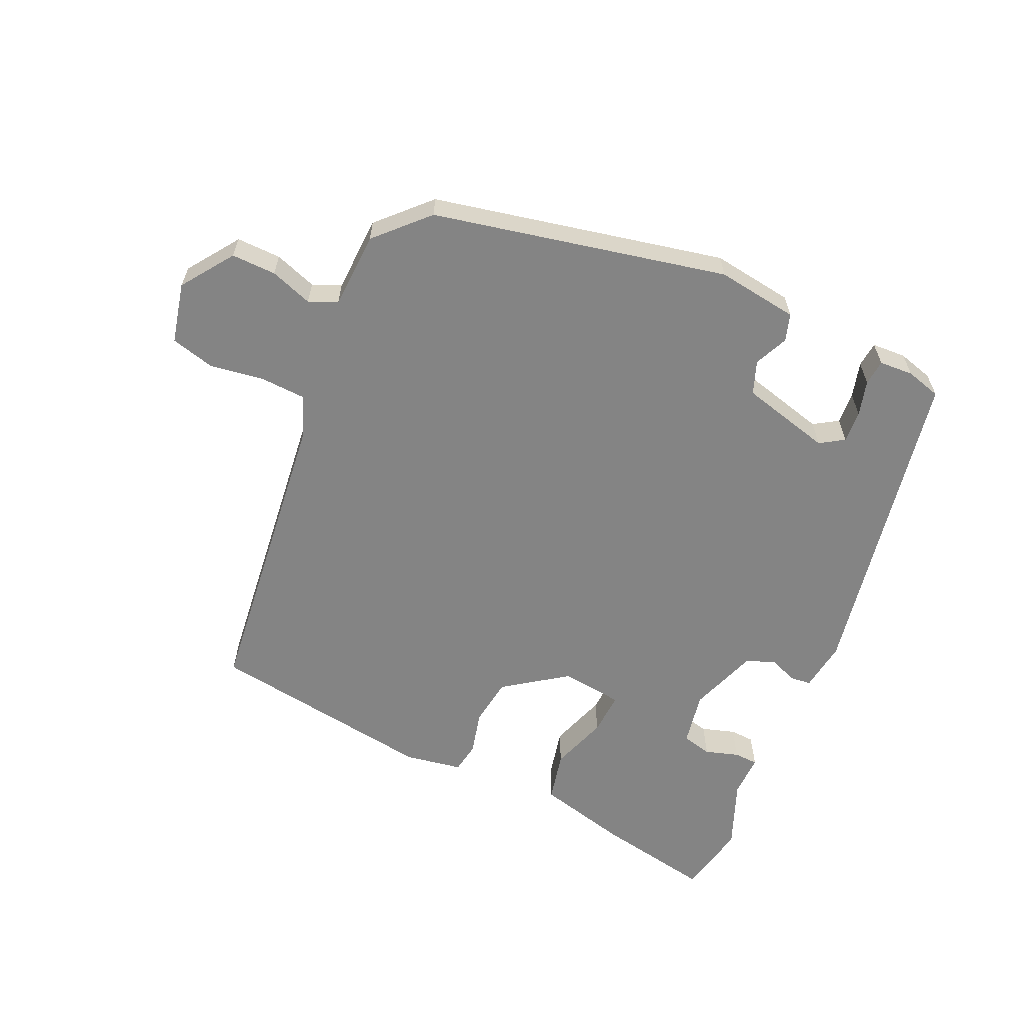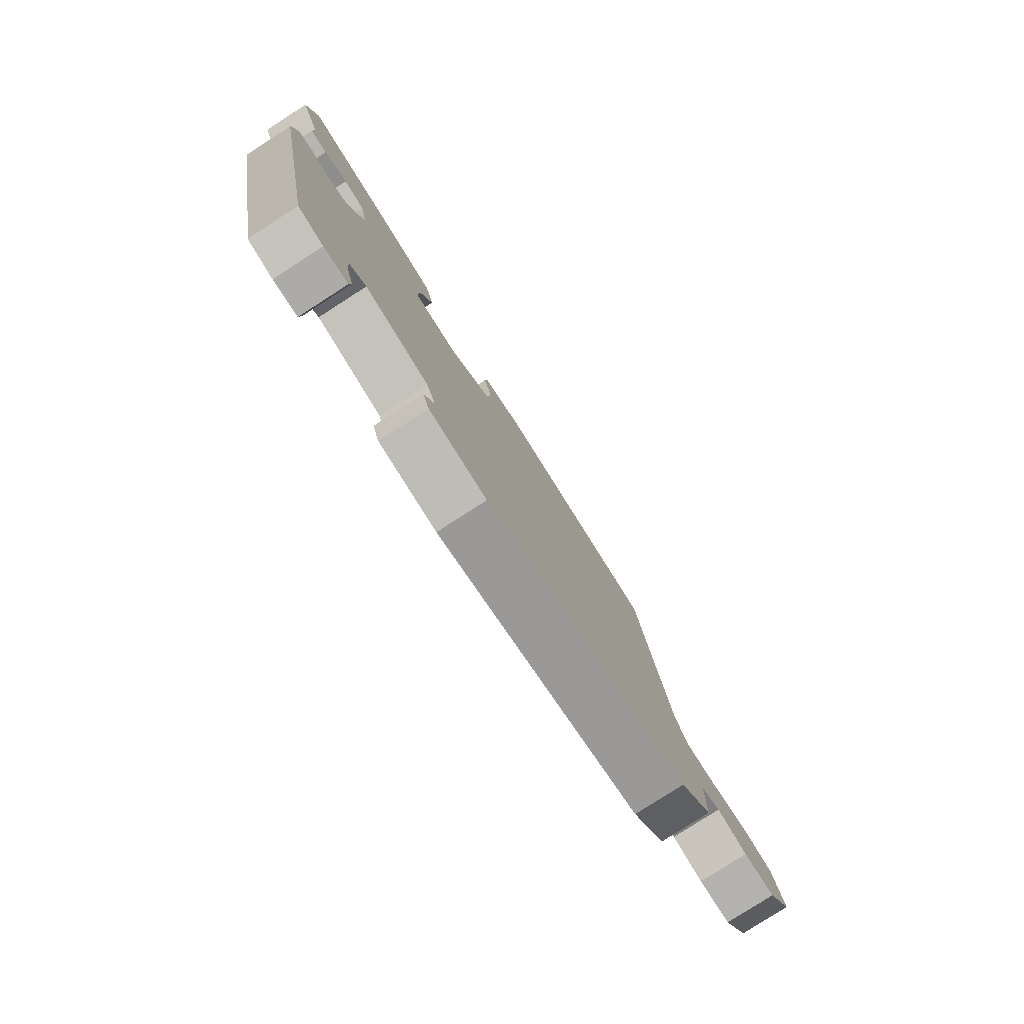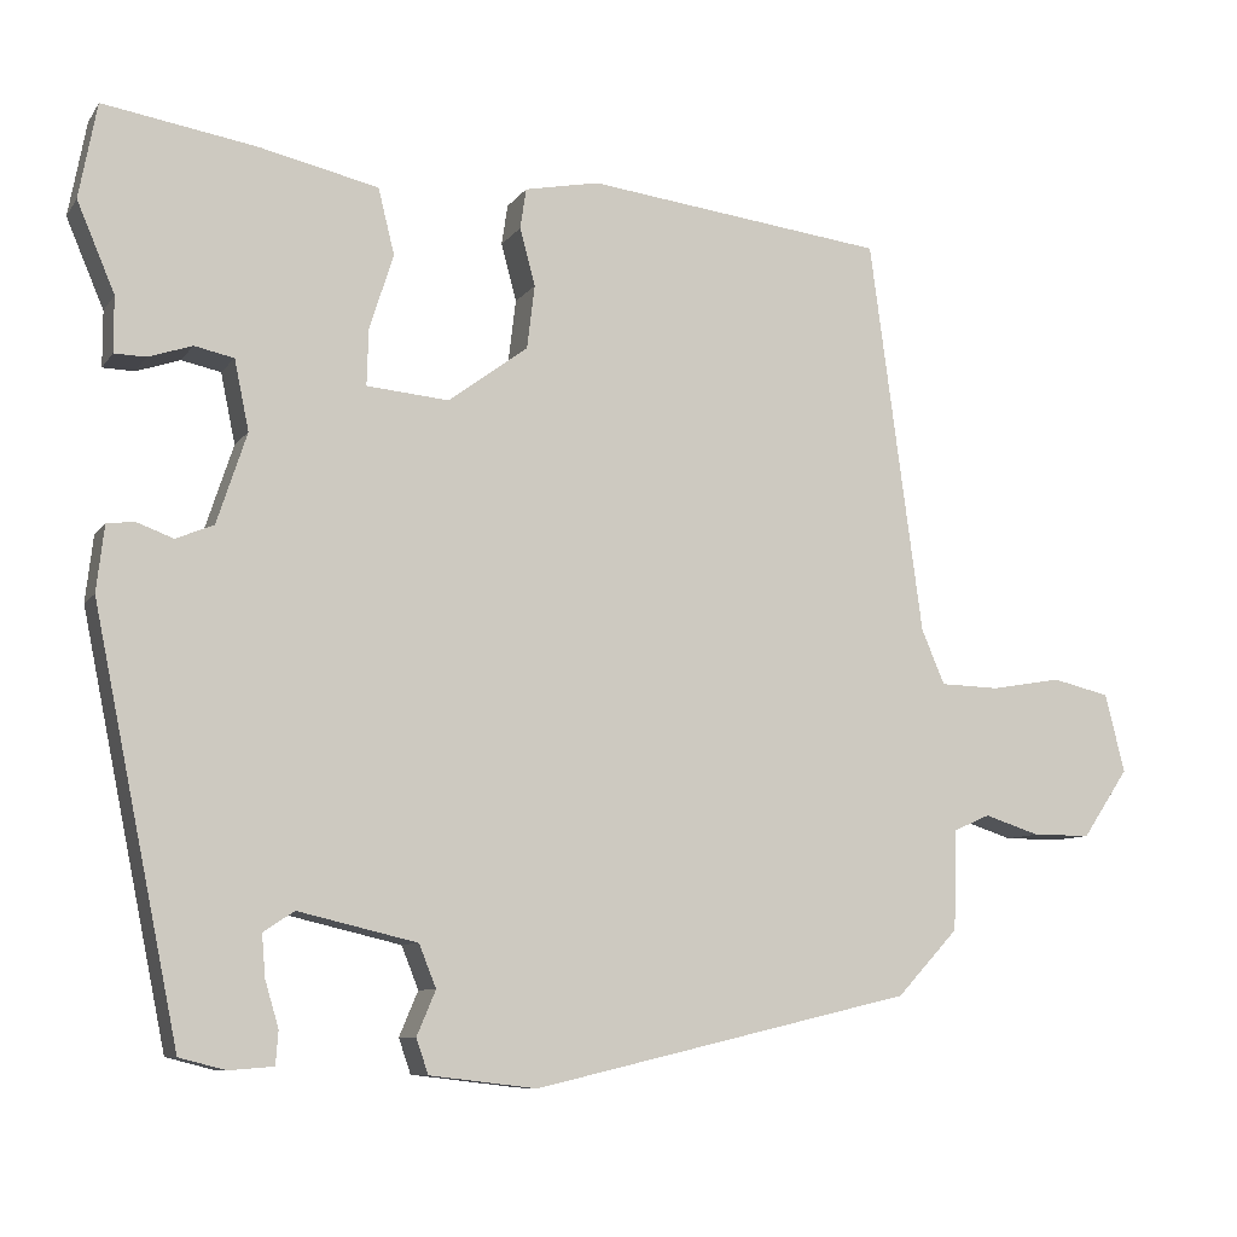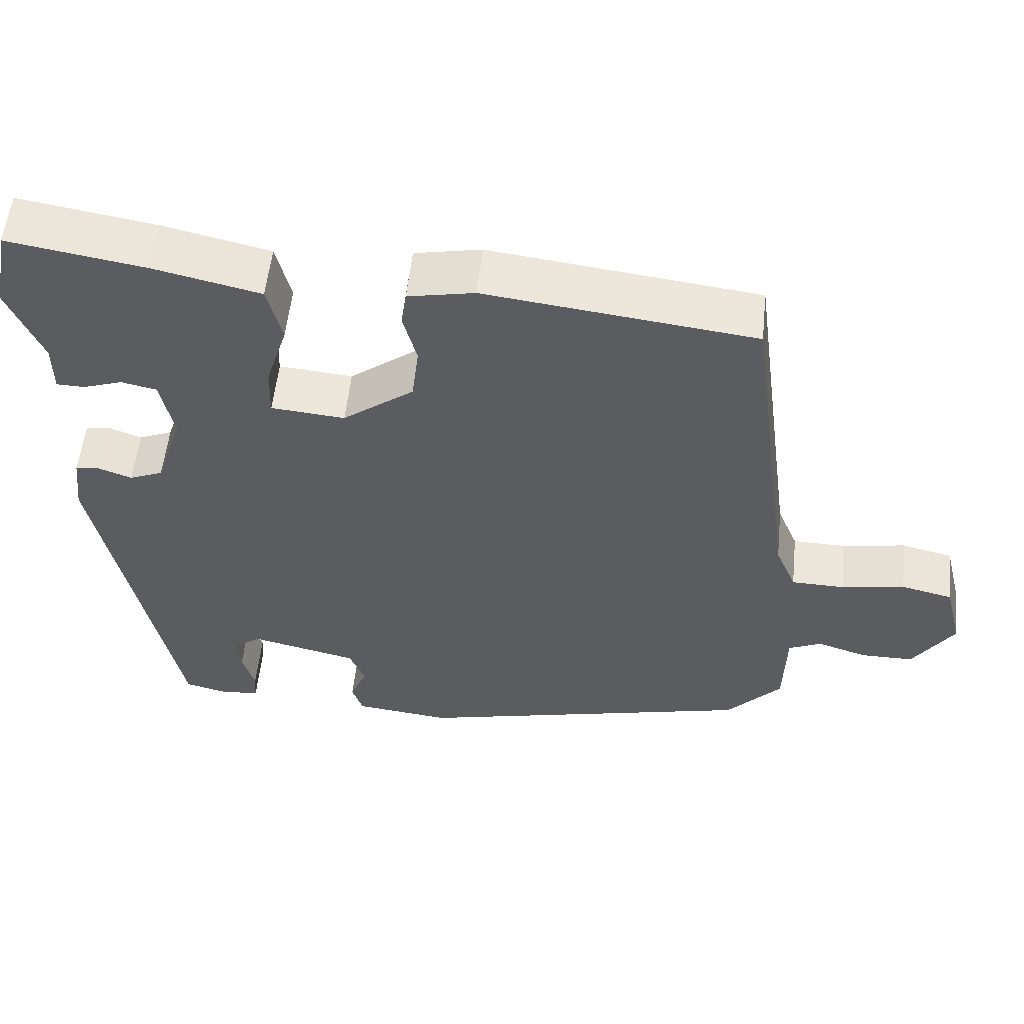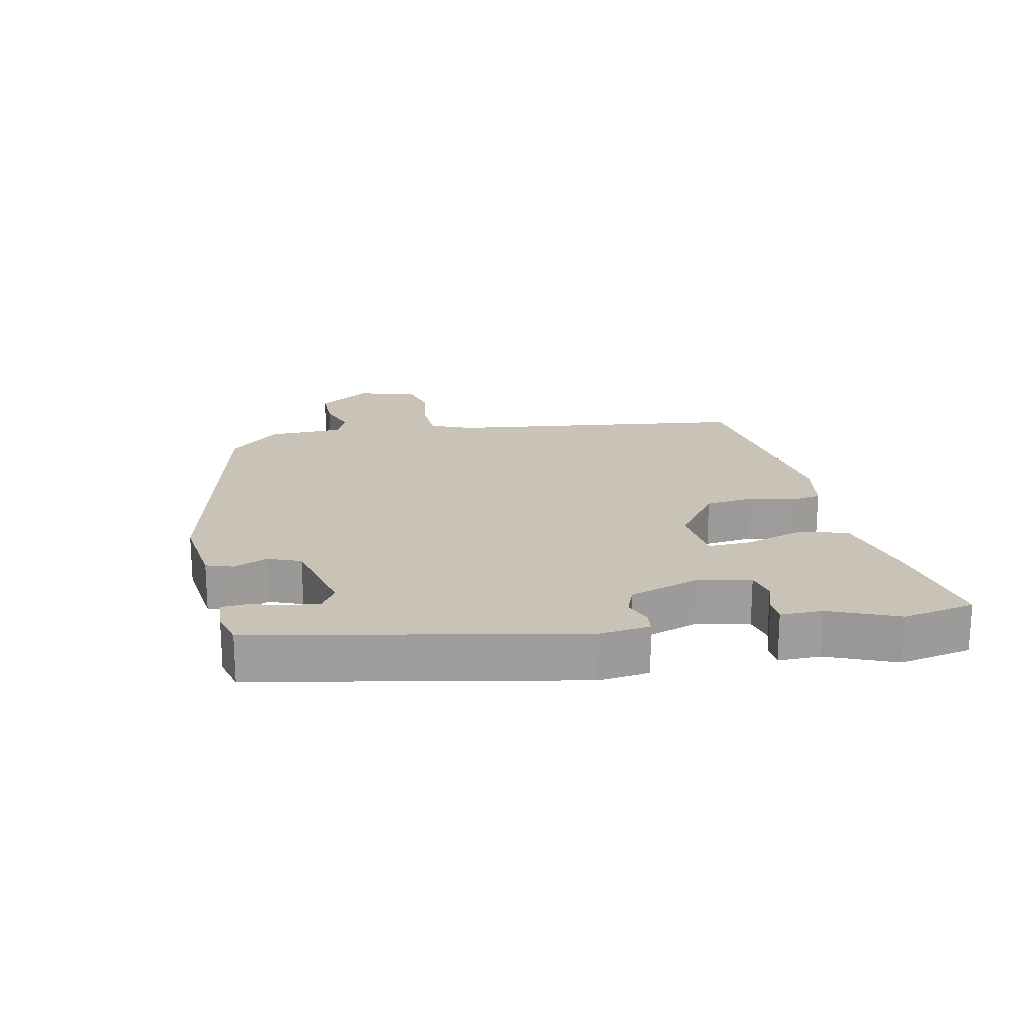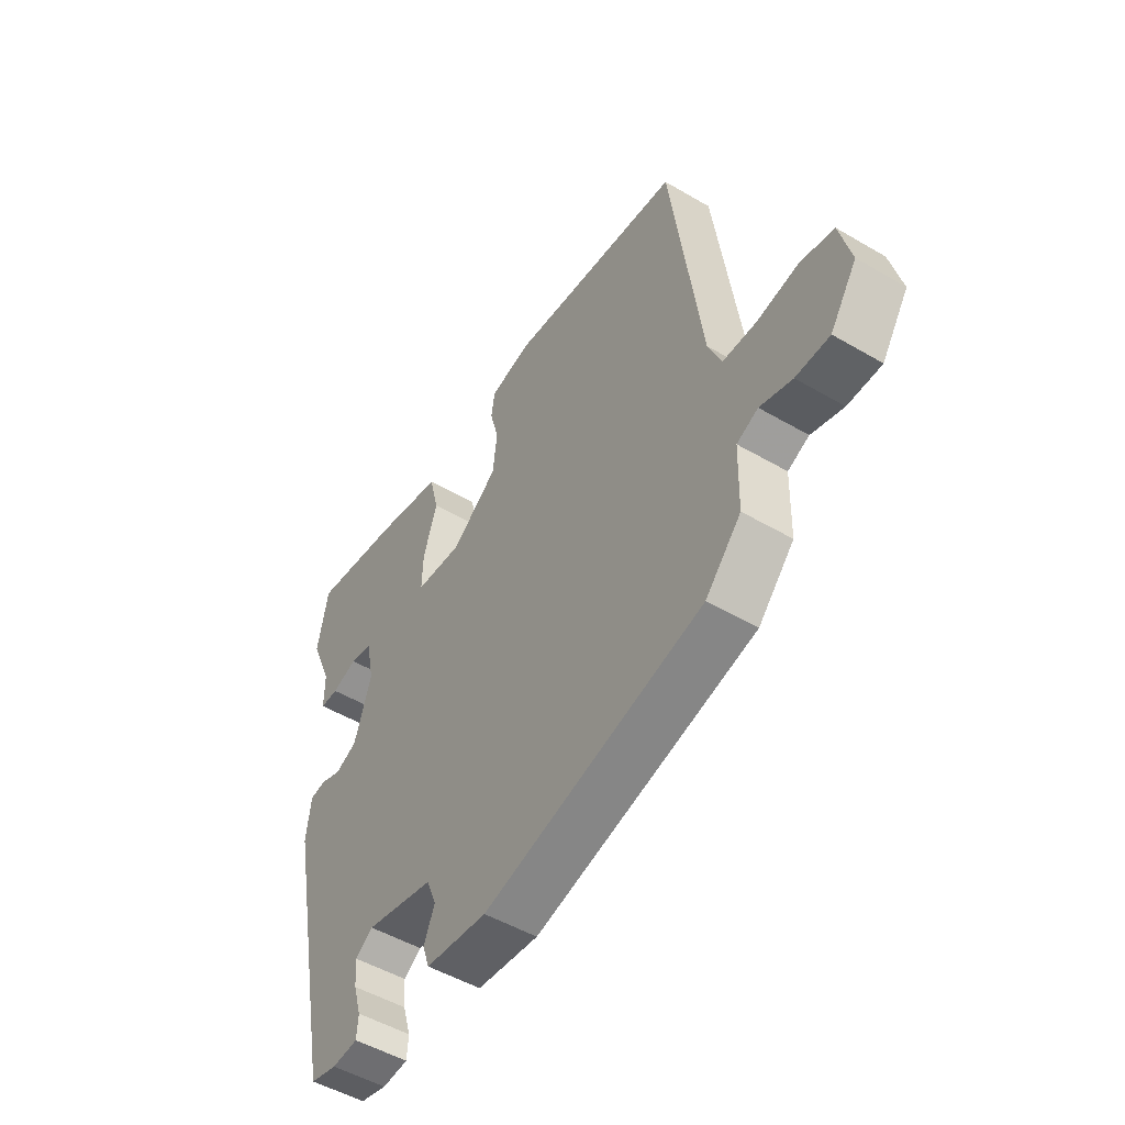
<metadata>
{"format":"obj","ext":"obj","renderer":"f3d","projection":"perspective","resolution":1024,"background":"white","views":[{"elev":-61.3,"azim":154.6,"up":"+Y"},{"elev":-79.8,"azim":-57.3,"up":"+Z"},{"elev":-8.6,"azim":-20.2,"up":"+Z"},{"elev":55.1,"azim":5.9,"up":"+Z"},{"elev":19.5,"azim":-102.2,"up":"+Y"},{"elev":-50.5,"azim":57.3,"up":"+Z"}]}
</metadata>
<code>
v 0.468 0.07 -0.406
v 0.023 0.07 -0.51
v -0.102 0.07 -0.495
v -0.116 0.07 -0.454
v -0.094 0.07 -0.402
v -0.114 0.07 -0.352
v -0.253 0.07 -0.319
v -0.289 0.07 -0.343
v -0.285 0.07 -0.392
v -0.269 0.07 -0.446
v -0.272 0.07 -0.485
v -0.324 0.07 -0.489
v -0.378 0.07 -0.475
v -0.478 0.07 0.015
v -0.469 0.07 0.092
v -0.437 0.07 0.096
v -0.394 0.07 0.08
v -0.35 0.07 0.098
v -0.315 0.07 0.204
v -0.332 0.07 0.286
v -0.378 0.07 0.296
v -0.429 0.07 0.279
v -0.466 0.07 0.28
v -0.466 0.07 0.345
v -0.51 0.07 0.449
v -0.489 0.07 0.56
v -0.31 0.07 0.53
v -0.171 0.07 0.498
v -0.152 0.07 0.421
v -0.18 0.07 0.333
v -0.182 0.07 0.267
v -0.086 0.07 0.258
v 0.007 0.07 0.327
v 0.016 0.07 0.401
v -0.002 0.07 0.468
v 0.005 0.07 0.515
v 0.092 0.07 0.532
v 0.442 0.07 0.488
v 0.504 0.07 0.026
v 0.531 0.07 -0.038
v 0.6 0.07 -0.04
v 0.683 0.07 -0.026
v 0.75 0.07 -0.042
v 0.773 0.07 -0.134
v 0.719 0.07 -0.214
v 0.651 0.07 -0.214
v 0.586 0.07 -0.193
v 0.543 0.07 -0.212
v 0.54 0.07 -0.329
v 0.468 0 -0.406
v 0.023 0 -0.51
v -0.102 0 -0.495
v -0.116 0 -0.454
v -0.094 0 -0.402
v -0.114 0 -0.352
v -0.253 0 -0.319
v -0.289 0 -0.343
v -0.285 0 -0.392
v -0.269 0 -0.446
v -0.272 0 -0.485
v -0.324 0 -0.489
v -0.378 0 -0.475
v -0.478 0 0.015
v -0.469 0 0.092
v -0.437 0 0.096
v -0.394 0 0.08
v -0.35 0 0.098
v -0.315 0 0.204
v -0.332 0 0.286
v -0.378 0 0.296
v -0.429 0 0.279
v -0.466 0 0.28
v -0.466 0 0.345
v -0.51 0 0.449
v -0.489 0 0.56
v -0.31 0 0.53
v -0.171 0 0.498
v -0.152 0 0.421
v -0.18 0 0.333
v -0.182 0 0.267
v -0.086 0 0.258
v 0.007 0 0.327
v 0.016 0 0.401
v -0.002 0 0.468
v 0.005 0 0.515
v 0.092 0 0.532
v 0.442 0 0.488
v 0.504 0 0.026
v 0.531 0 -0.038
v 0.6 0 -0.04
v 0.683 0 -0.026
v 0.75 0 -0.042
v 0.773 0 -0.134
v 0.719 0 -0.214
v 0.651 0 -0.214
v 0.586 0 -0.193
v 0.543 0 -0.212
v 0.54 0 -0.329
f 48 49 1 2
f 44 45 46 47
f 42 43 44 47
f 41 42 47 48
f 40 41 48 2
f 36 37 38 39
f 34 35 36 39
f 33 34 39 40
f 32 33 40 2
f 27 28 29 30
f 27 30 31
f 24 25 26 27
f 24 27 31
f 21 22 23 24
f 20 21 24 31
f 19 20 31
f 18 19 31 32
f 14 15 16 17
f 14 17 18
f 9 10 11 12
f 8 9 12 13
f 2 3 4 5
f 2 5 6
f 32 2 6
f 18 32 6 7
f 8 13 14 18
f 7 8 18
f 51 50 98 97
f 96 95 94 93
f 96 93 92 91
f 97 96 91 90
f 51 97 90 89
f 88 87 86 85
f 88 85 84 83
f 89 88 83 82
f 51 89 82 81
f 79 78 77 76
f 80 79 76
f 76 75 74 73
f 80 76 73
f 73 72 71 70
f 80 73 70 69
f 80 69 68
f 81 80 68 67
f 66 65 64 63
f 67 66 63
f 61 60 59 58
f 62 61 58 57
f 54 53 52 51
f 55 54 51
f 55 51 81
f 56 55 81 67
f 67 63 62 57
f 67 57 56
f 1 50 51 2
f 2 51 52 3
f 3 52 53 4
f 4 53 54 5
f 5 54 55 6
f 6 55 56 7
f 7 56 57 8
f 8 57 58 9
f 9 58 59 10
f 10 59 60 11
f 11 60 61 12
f 12 61 62 13
f 13 62 63 14
f 14 63 64 15
f 15 64 65 16
f 16 65 66 17
f 17 66 67 18
f 18 67 68 19
f 19 68 69 20
f 20 69 70 21
f 21 70 71 22
f 22 71 72 23
f 23 72 73 24
f 24 73 74 25
f 25 74 75 26
f 26 75 76 27
f 27 76 77 28
f 28 77 78 29
f 29 78 79 30
f 30 79 80 31
f 31 80 81 32
f 32 81 82 33
f 33 82 83 34
f 34 83 84 35
f 35 84 85 36
f 36 85 86 37
f 37 86 87 38
f 38 87 88 39
f 39 88 89 40
f 40 89 90 41
f 41 90 91 42
f 42 91 92 43
f 43 92 93 44
f 44 93 94 45
f 45 94 95 46
f 46 95 96 47
f 47 96 97 48
f 48 97 98 49
f 49 98 50 1

</code>
